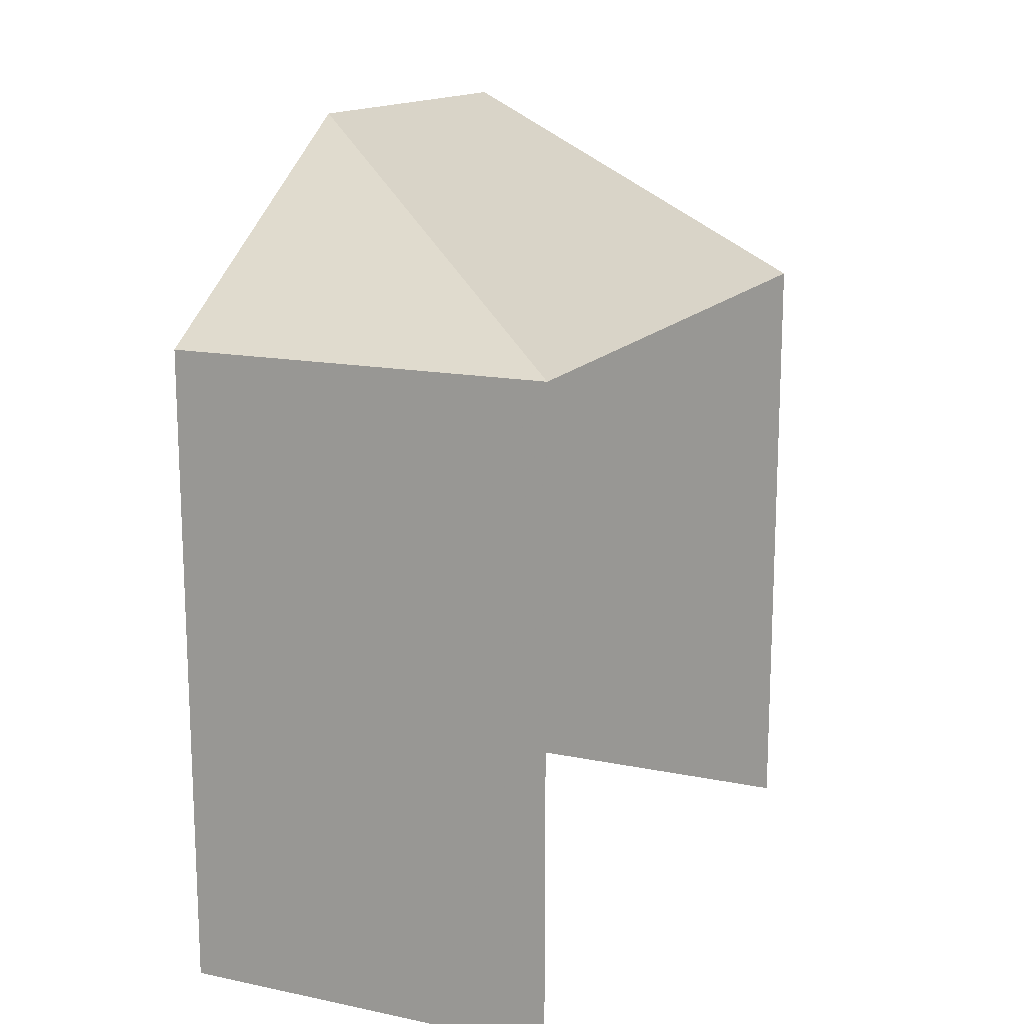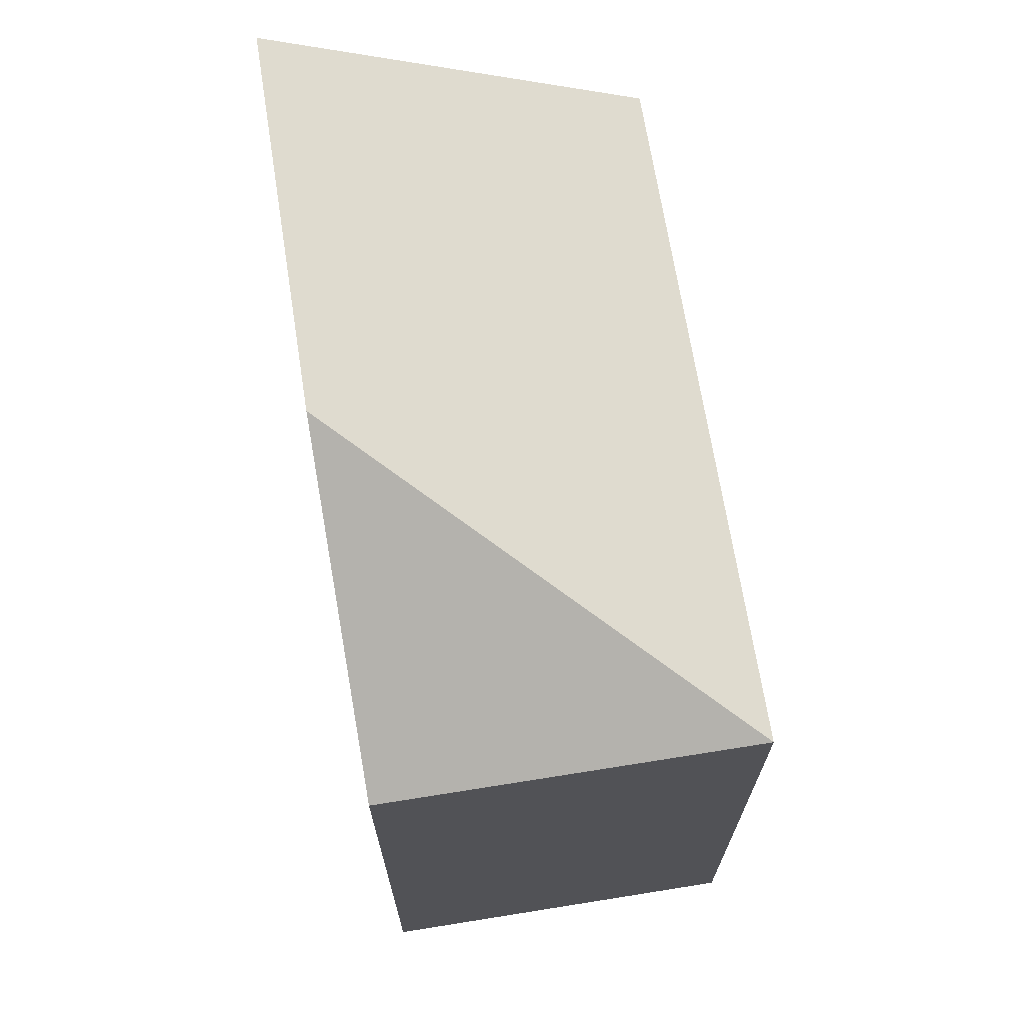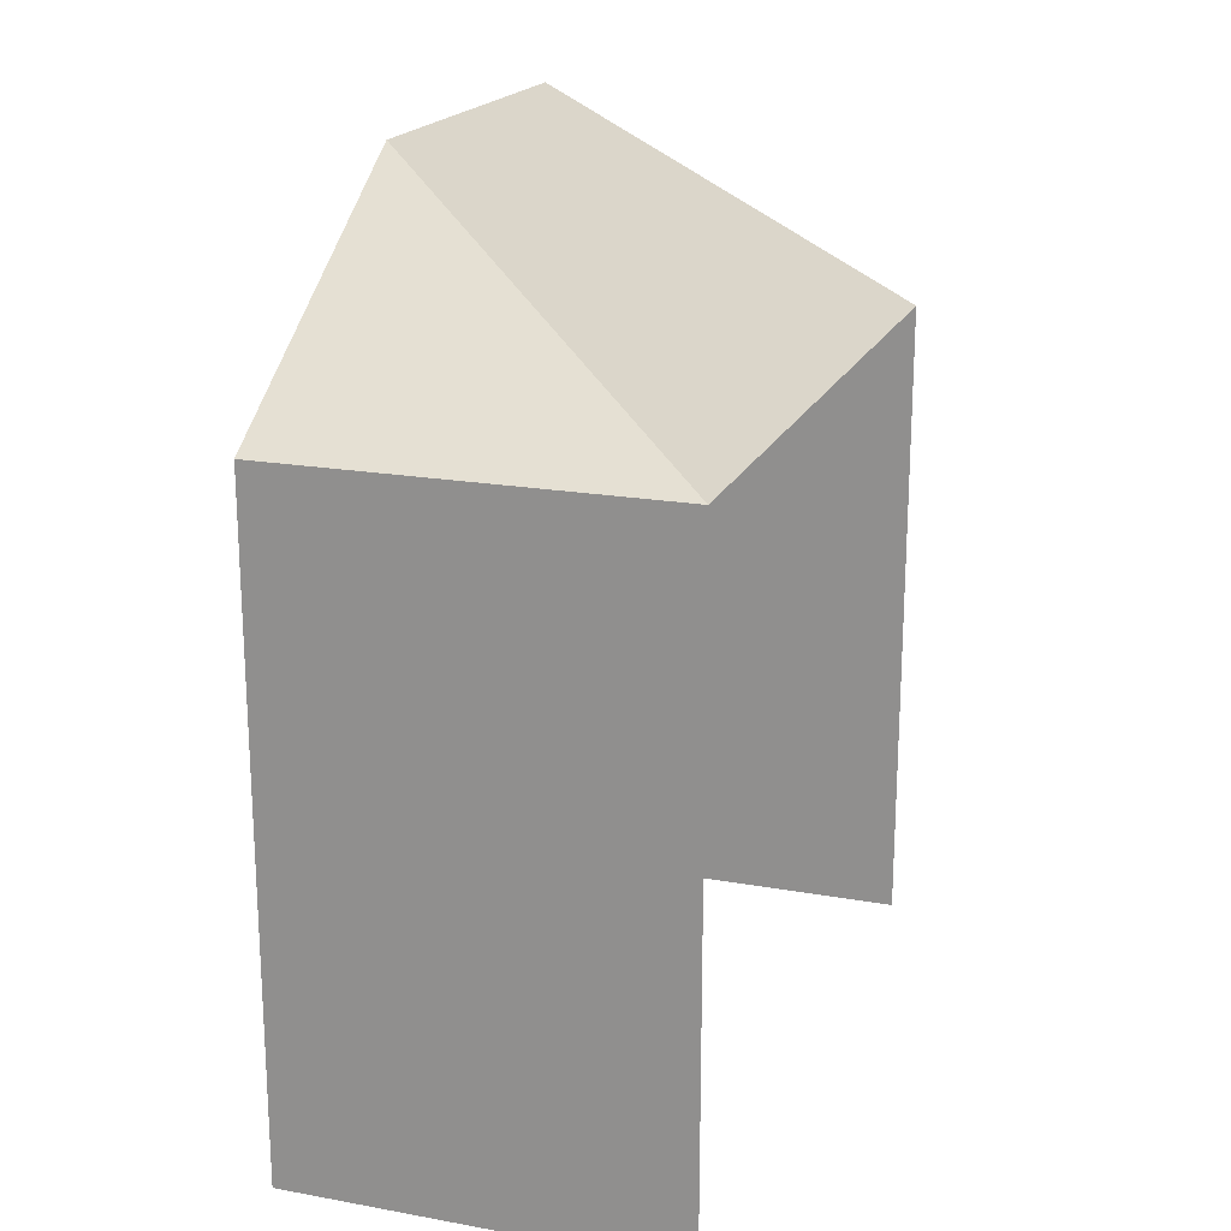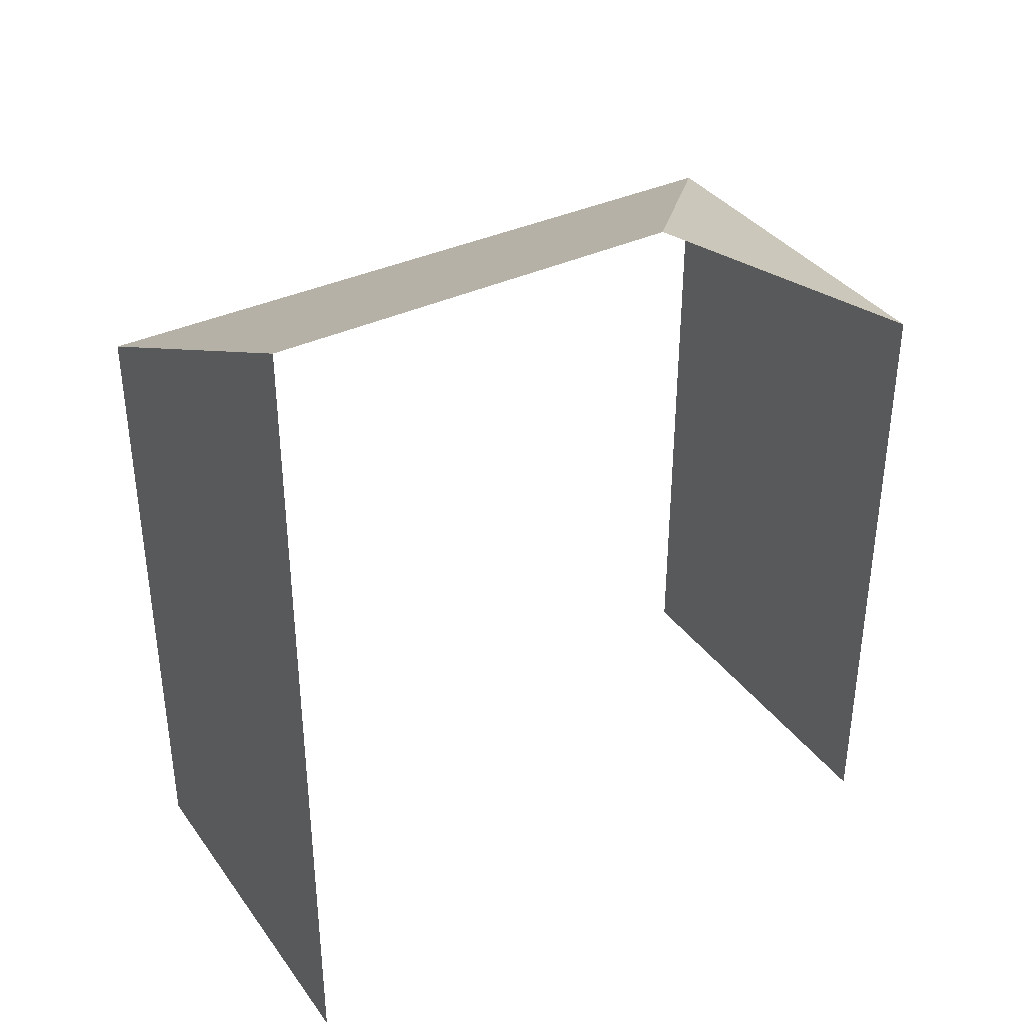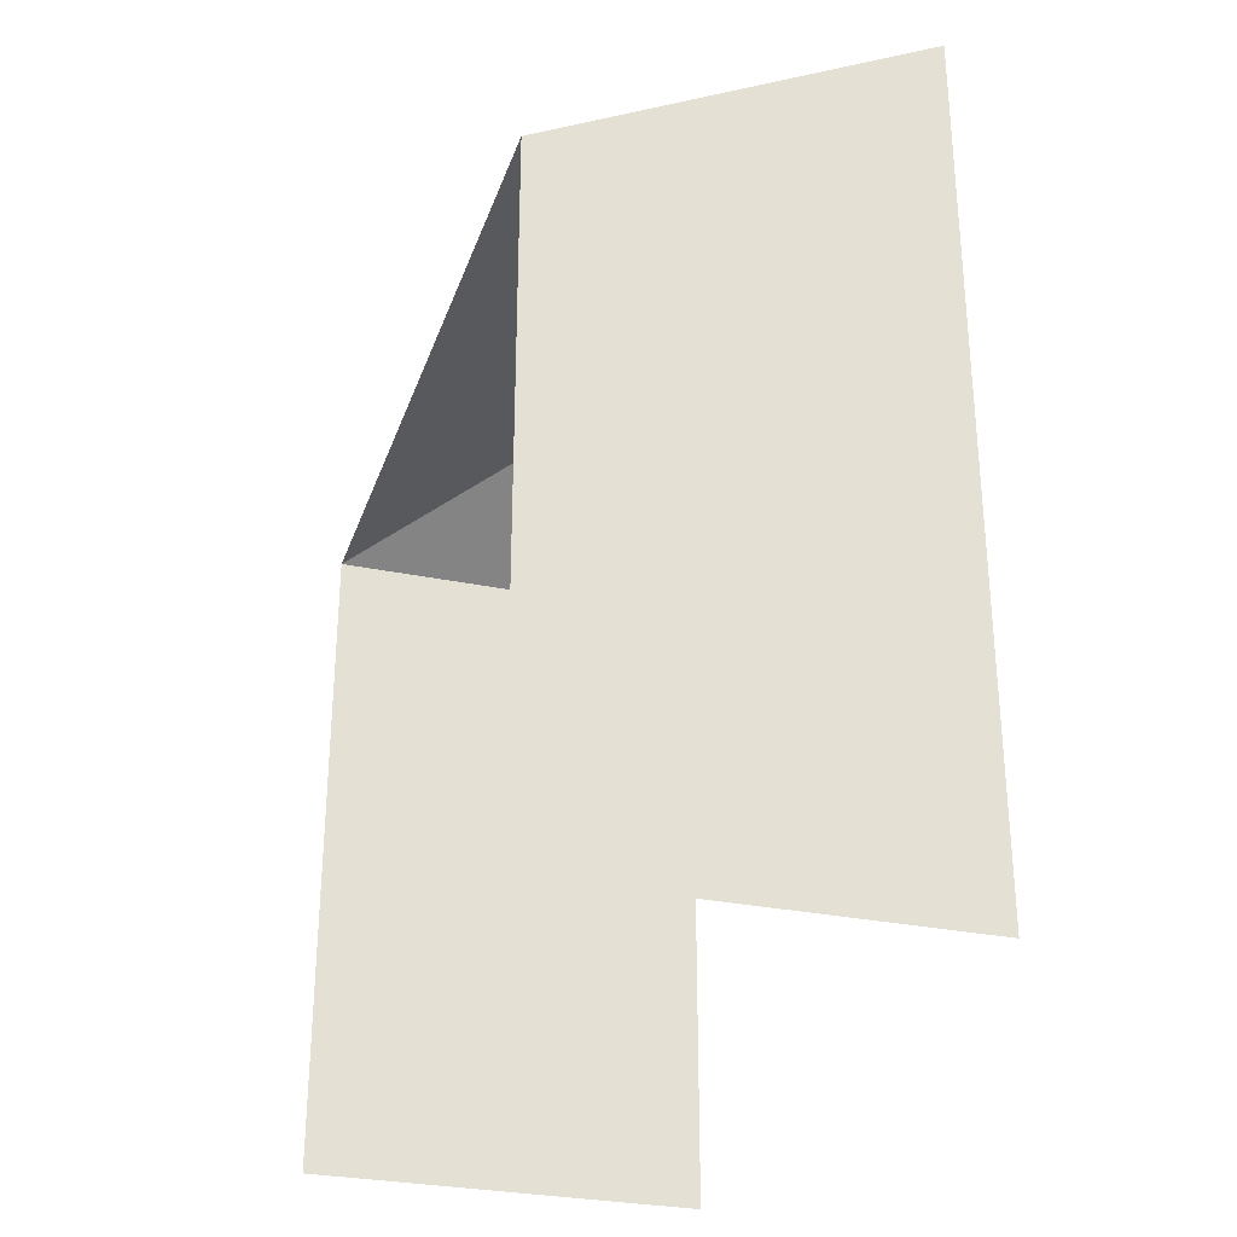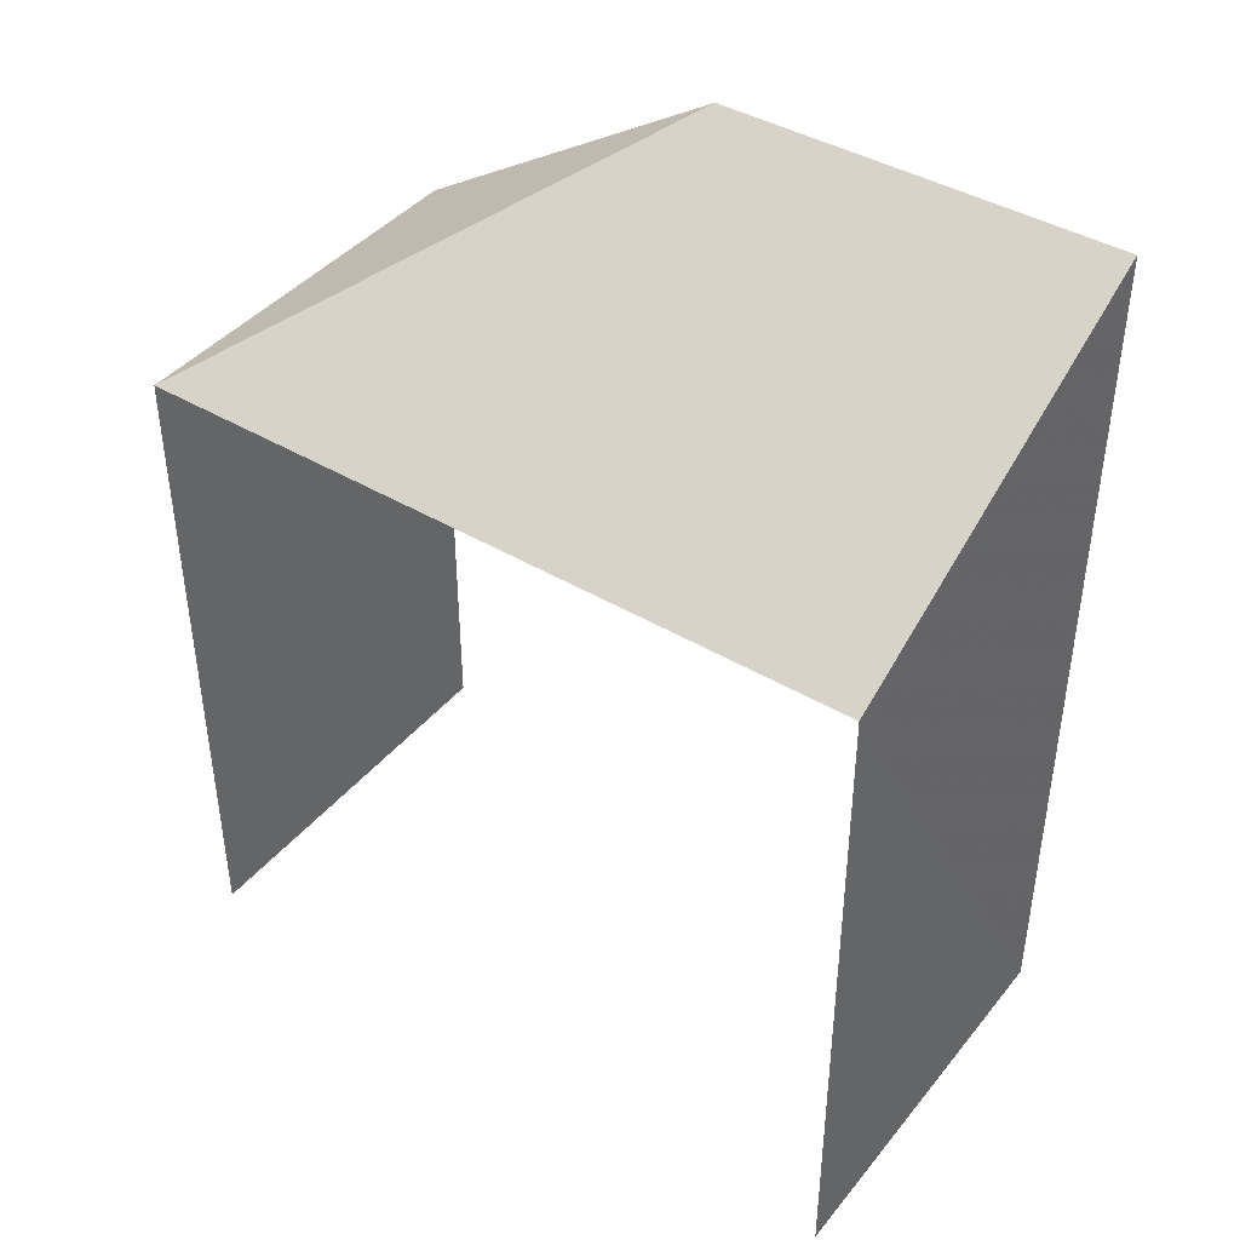
<metadata>
{"format":"obj","ext":"obj","renderer":"f3d","projection":"perspective","resolution":1024,"background":"white","views":[{"elev":14.9,"azim":-156.4,"up":"+Z"},{"elev":68.5,"azim":170.6,"up":"+Z"},{"elev":19.4,"azim":-161.8,"up":"+Z"},{"elev":36.6,"azim":58.3,"up":"+Z"},{"elev":-29.5,"azim":-17.6,"up":"+Z"},{"elev":41.9,"azim":-54.7,"up":"+Z"}]}
</metadata>
<code>
v -3.736e+05 -1.057e+05 20.32
v -3.736e+05 -1.057e+05 20.32
v -3.736e+05 -1.057e+05 20.32
v -3.736e+05 -1.057e+05 20.32
v -3.736e+05 -1.057e+05 29.63
v -3.736e+05 -1.057e+05 27.44
v -3.736e+05 -1.057e+05 29.63
v -3.736e+05 -1.057e+05 27.44
v -3.736e+05 -1.057e+05 27.43
f 1 2 3
f 1 4 2
f 6 3 2
f 6 8 3
f 7 4 5
f 4 1 9
f 4 9 5
f 5 6 7
f 5 8 6
f 5 9 8
f 4 6 2
f 4 7 6
f 8 1 3
f 8 9 1

</code>
